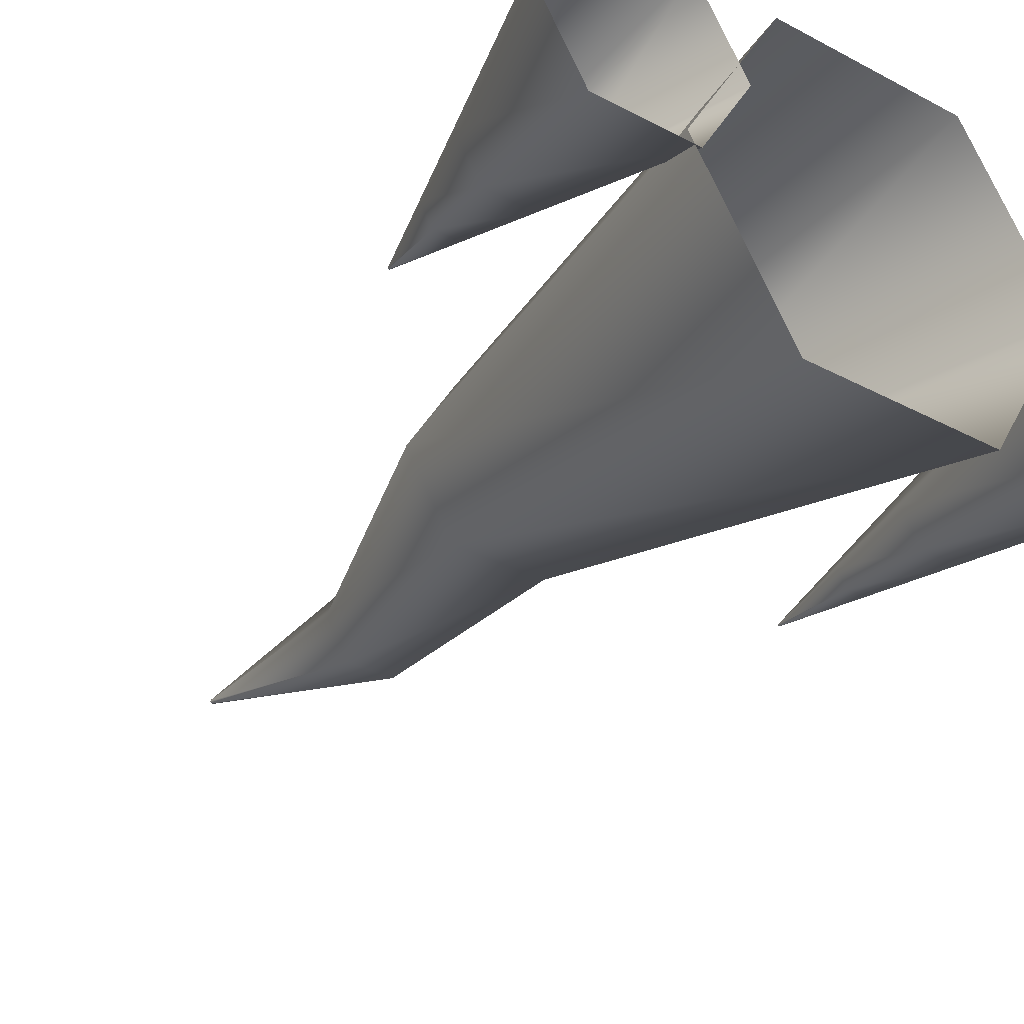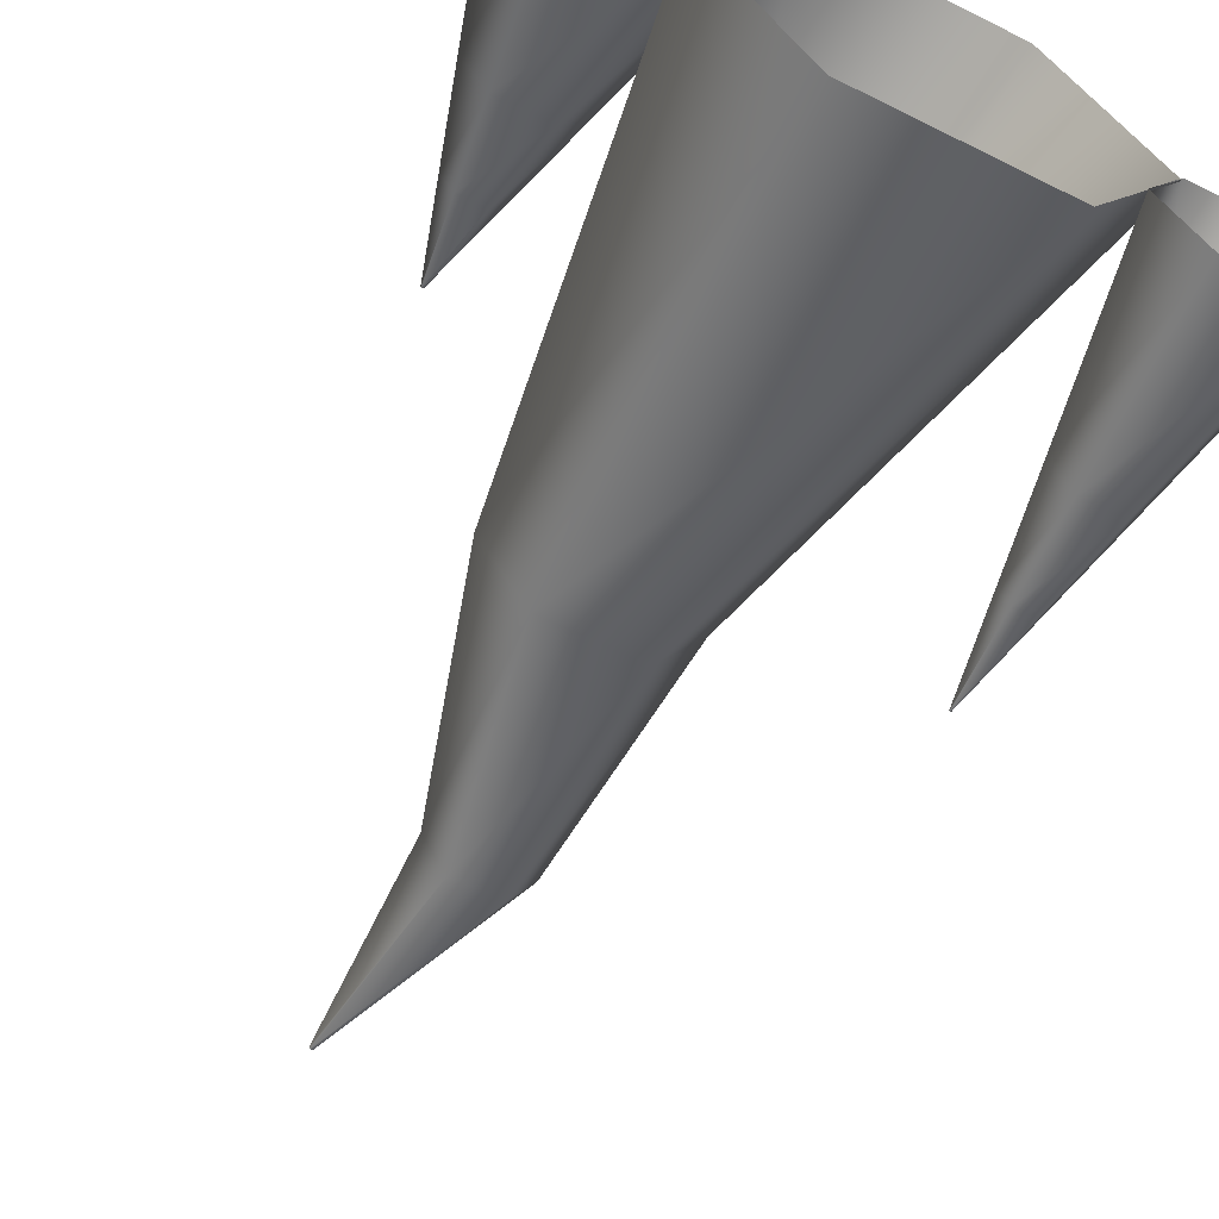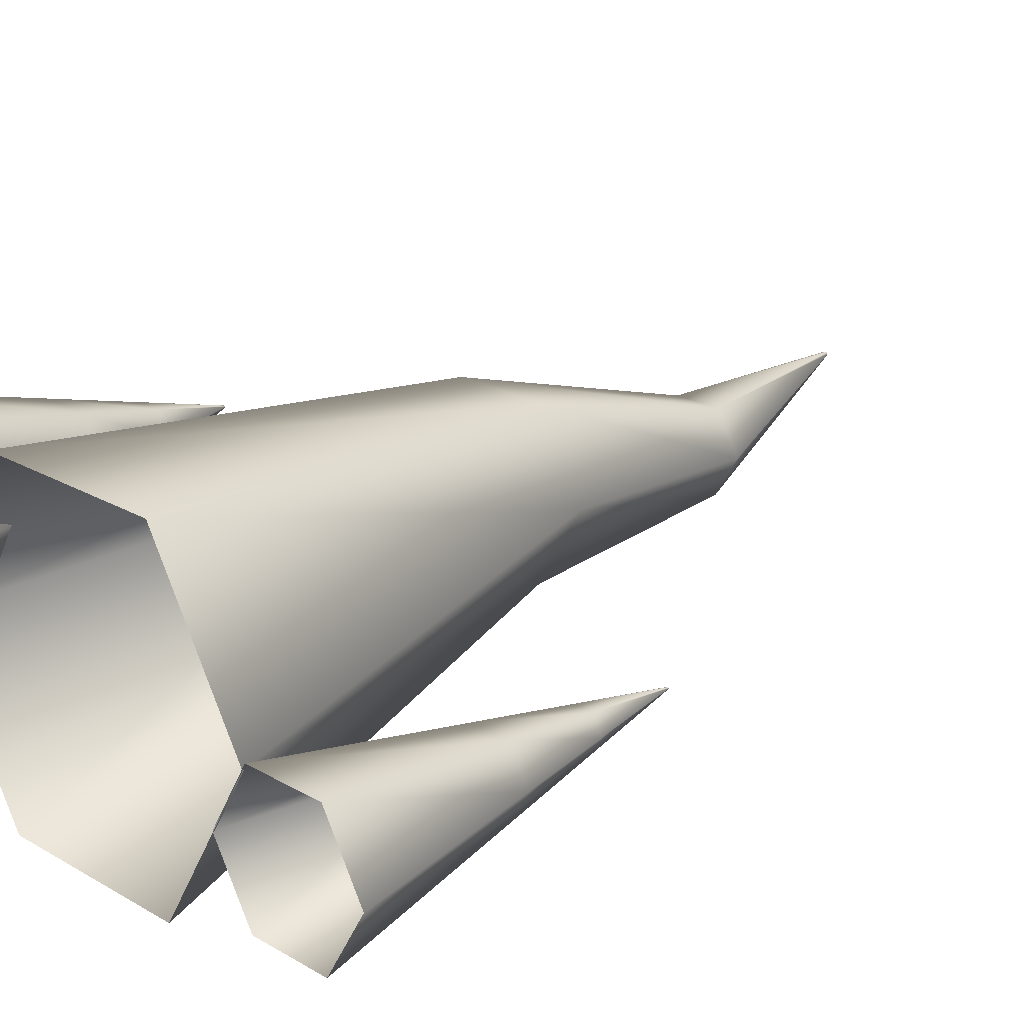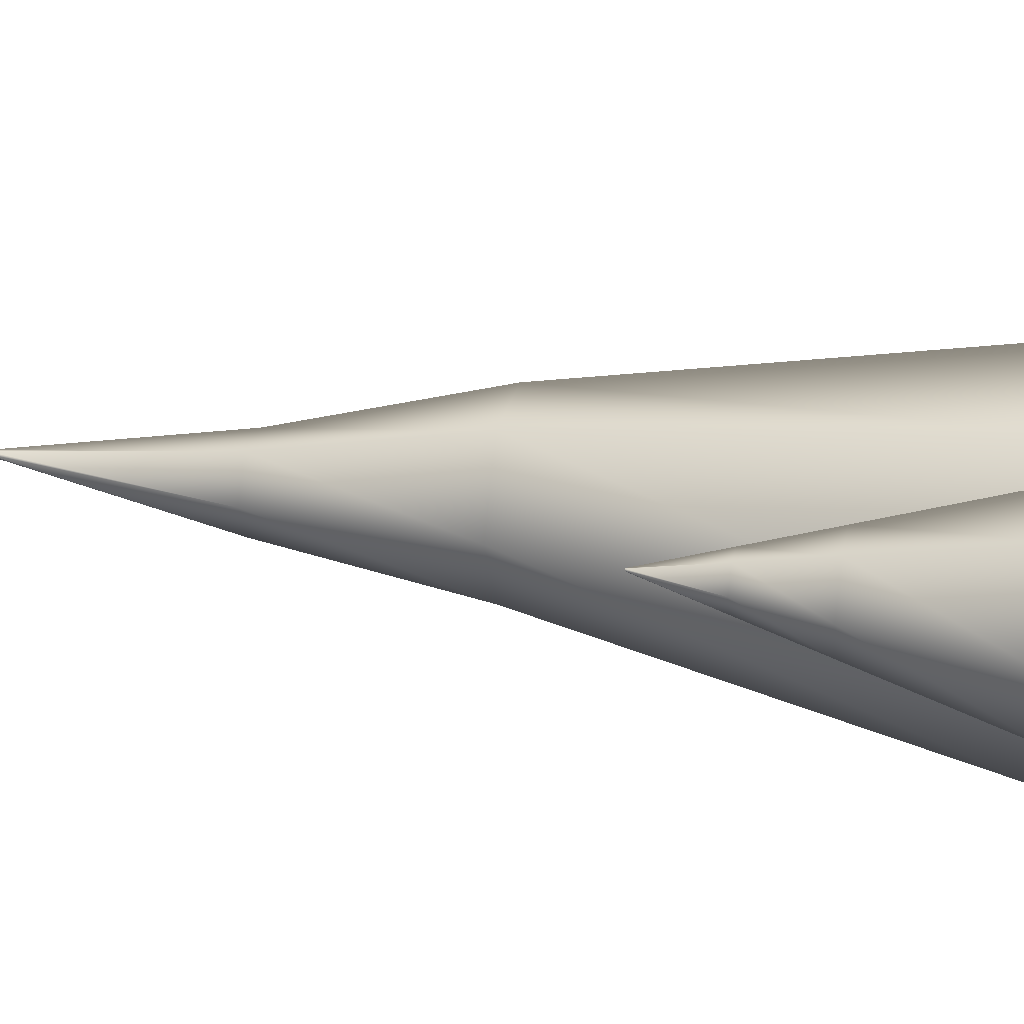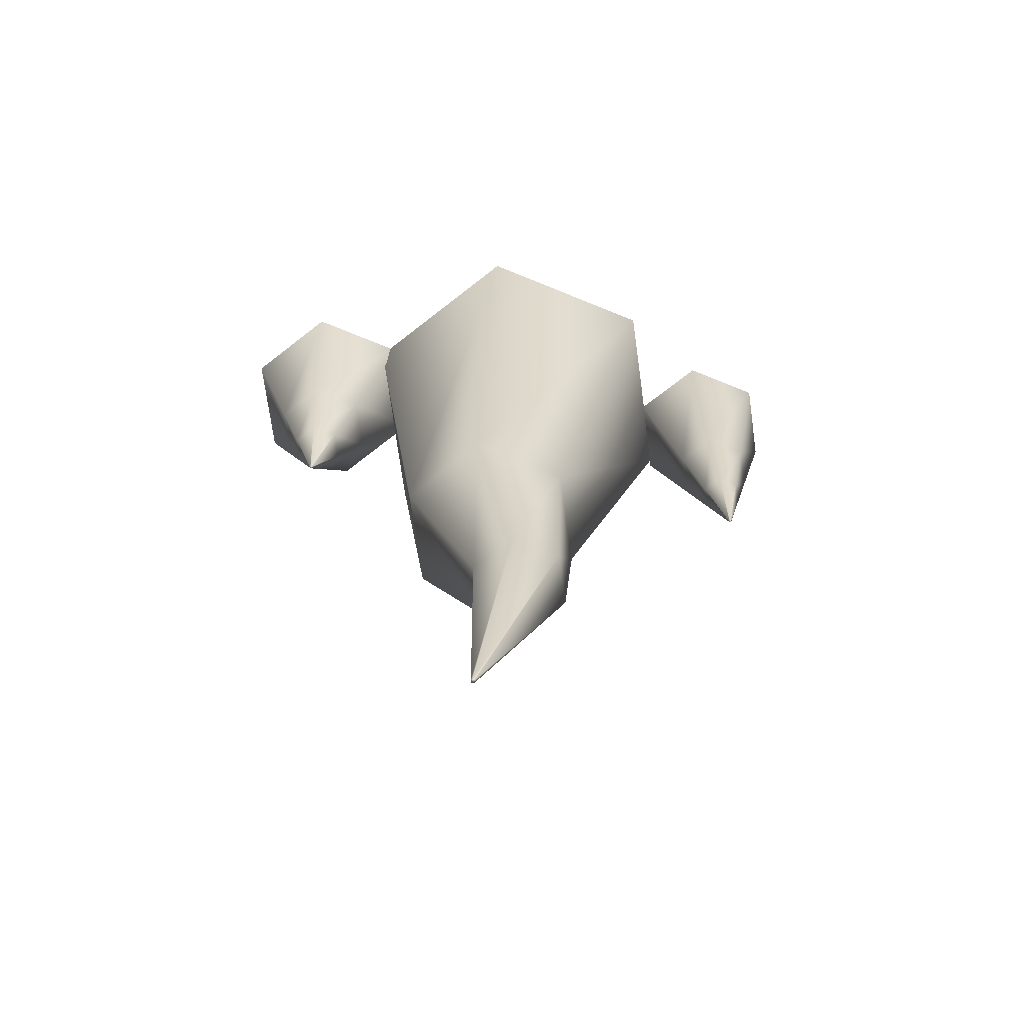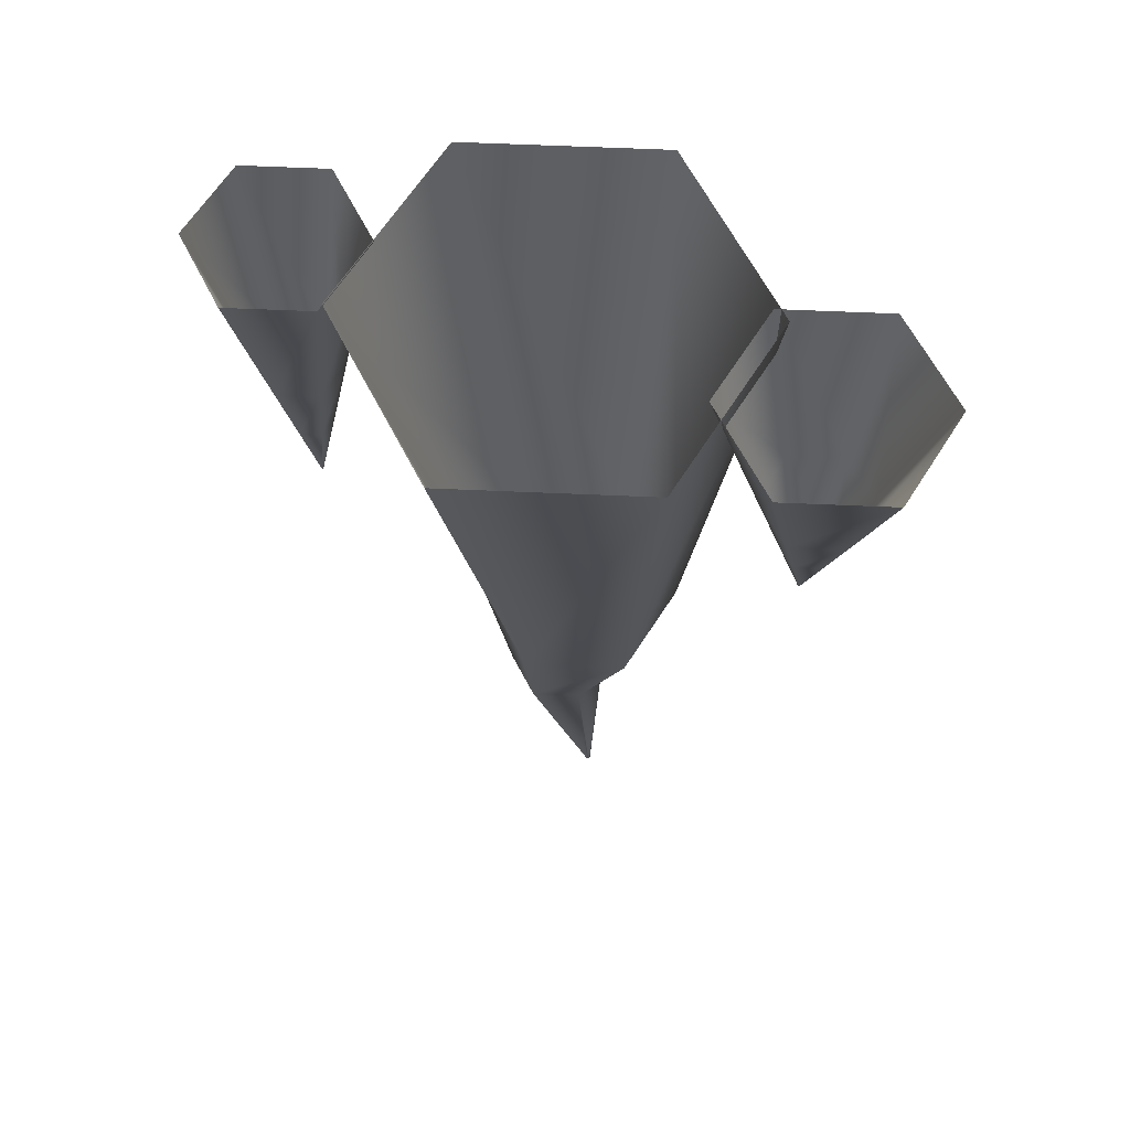
<metadata>
{"format":"obj","ext":"obj","renderer":"f3d","projection":"perspective","resolution":1024,"background":"white","views":[{"elev":-34.1,"azim":144.5,"up":"+Z"},{"elev":-61.9,"azim":153.2,"up":"+Z"},{"elev":22.5,"azim":-135.5,"up":"+Z"},{"elev":27.5,"azim":102.1,"up":"+Z"},{"elev":-72.8,"azim":157.9,"up":"+Y"},{"elev":64.4,"azim":2.5,"up":"+Y"}]}
</metadata>
<code>
g default
v 4.308 0 -0.185
v 2.688 0 -0.185
v 1.879 0 1.217
v 2.688 0 2.62
v 4.308 0 2.62
v 5.118 0 1.217
v 3.508 -5.323 1.2
v 3.488 -5.323 1.2
v 3.478 -5.323 1.217
v 3.488 -5.323 1.235
v 3.508 -5.323 1.235
v 3.518 -5.323 1.217
v 3.498 -5.323 1.217
v 3.088 -2.662 1.927
v 3.908 -2.662 1.927
v 4.318 -2.662 1.217
v 3.908 -2.662 0.5075
v 3.088 -2.662 0.5075
v 2.678 -2.662 1.217
v 3.288 -3.992 1.581
v 3.708 -3.992 1.581
v 3.918 -3.992 1.217
v 3.708 -3.992 0.8537
v 3.288 -3.992 0.8537
v 3.078 -3.992 1.217
v 1.385 0 -2.62
v -1.634 0 -2.62
v -3.143 0 -0.005779
v -1.634 0 2.608
v 1.385 0 2.608
v 2.894 0 -0.005778
v 0.462 -15 0.3224
v 0.4243 -15 0.3224
v 0.4054 -15 0.3551
v 0.4243 -15 0.3877
v 0.462 -15 0.3877
v 0.4808 -15 0.3551
v 0.4431 -15 0.3551
v -0.5339 -7.499 1.73
v 0.9943 -7.499 1.73
v 1.758 -7.499 0.4068
v 0.9943 -7.499 -0.9166
v -0.5339 -7.499 -0.9166
v -1.298 -7.499 0.4068
v -0.516 -11.25 0.6723
v 0.2669 -11.25 0.6723
v 0.6584 -11.25 -0.005778
v 0.2669 -11.25 -0.6838
v -0.516 -11.25 -0.6838
v -0.9075 -11.25 -0.005779
v -3.192 0 -2.116
v -4.476 0 -2.116
v -5.118 0 -1.005
v -4.476 0 0.1071
v -3.192 0 0.1071
v -2.55 0 -1.005
v -3.826 -6.435 -1.018
v -3.842 -6.435 -1.018
v -3.85 -6.435 -1.005
v -3.842 -6.435 -0.9907
v -3.826 -6.435 -0.9907
v -3.818 -6.435 -1.005
v -3.834 -6.435 -1.005
v -4.159 -3.218 -0.4418
v -3.509 -3.218 -0.4418
v -3.184 -3.218 -1.005
v -3.509 -3.218 -1.567
v -4.159 -3.218 -1.567
v -4.484 -3.218 -1.005
v -4 -4.826 -0.7162
v -3.668 -4.826 -0.7162
v -3.501 -4.826 -1.005
v -3.668 -4.826 -1.293
v -4 -4.826 -1.293
v -4.167 -4.826 -1.005
g Icicles02:polySurface123
f 2 1 17 18
f 3 2 18 19
f 4 3 19 14
f 5 4 14 15
f 6 5 15 16
f 1 6 16 17
f 7 13 8
f 12 13 7
f 11 13 12
f 8 13 9
f 11 10 13
f 9 13 10
f 15 14 20 21
f 16 15 21 22
f 17 16 22 23
f 18 17 23 24
f 19 18 24 25
f 14 19 25 20
f 21 20 10 11
f 22 21 11 12
f 23 22 12 7
f 24 23 7 8
f 25 24 8 9
f 20 25 9 10
f 27 26 42 43
f 28 27 43 44
f 29 28 44 39
f 30 29 39 40
f 31 30 40 41
f 26 31 41 42
f 32 38 33
f 37 38 32
f 36 38 37
f 33 38 34
f 36 35 38
f 34 38 35
f 40 39 45 46
f 41 40 46 47
f 42 41 47 48
f 43 42 48 49
f 44 43 49 50
f 39 44 50 45
f 46 45 35 36
f 47 46 36 37
f 48 47 37 32
f 49 48 32 33
f 50 49 33 34
f 45 50 34 35
f 52 51 67 68
f 53 52 68 69
f 54 53 69 64
f 55 54 64 65
f 56 55 65 66
f 51 56 66 67
f 57 63 58
f 62 63 57
f 61 63 62
f 58 63 59
f 61 60 63
f 59 63 60
f 65 64 70 71
f 66 65 71 72
f 67 66 72 73
f 68 67 73 74
f 69 68 74 75
f 64 69 75 70
f 71 70 60 61
f 72 71 61 62
f 73 72 62 57
f 74 73 57 58
f 75 74 58 59
f 70 75 59 60

</code>
